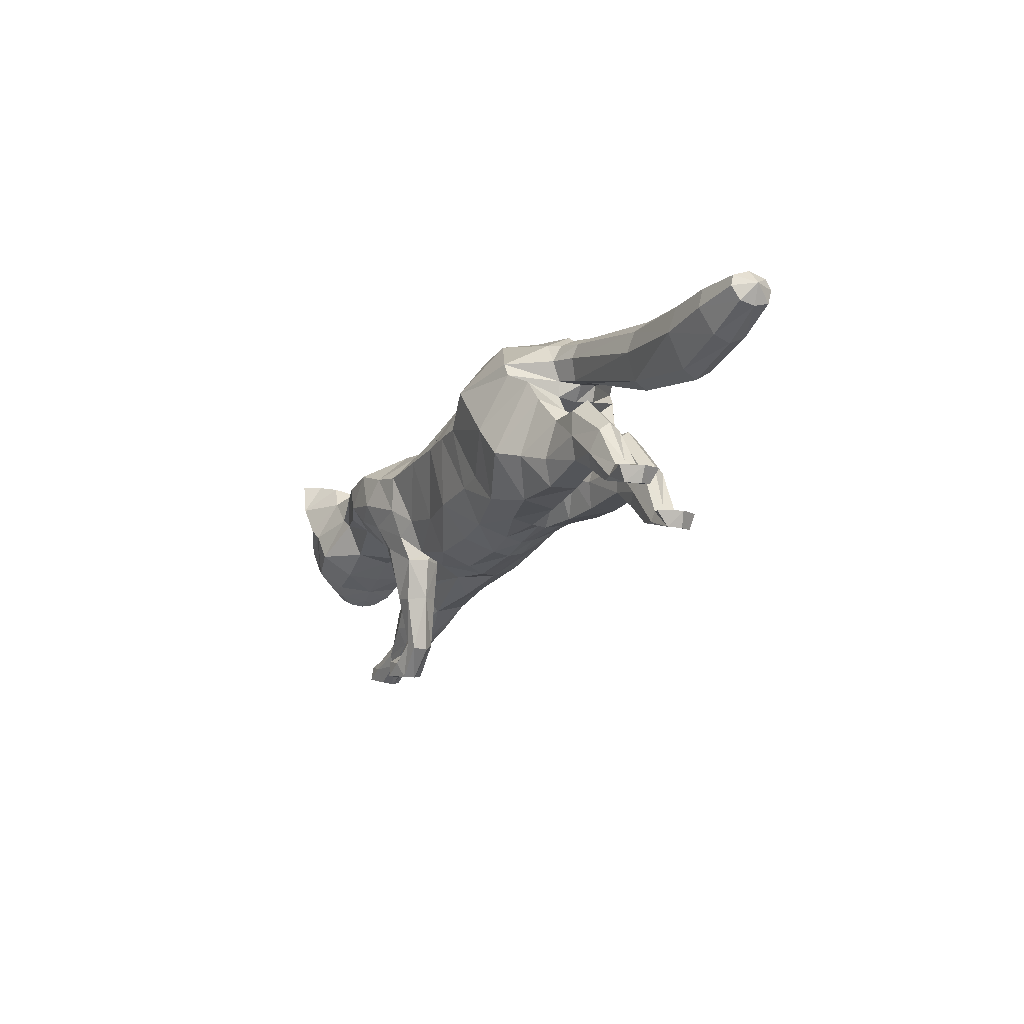
<metadata>
{"format":"obj","ext":"obj","renderer":"f3d","projection":"perspective","resolution":1024,"background":"white","views":[{"elev":-7.6,"azim":-116.5,"up":"+Y"}]}
</metadata>
<code>
o mesh_cat
v -1.16 1.407 0.5751
v -0.9162 2.339 0.2739
v -1.402 1.898 0.3926
v -1.451 2.259 0.1676
v -1.554 1.86 0.144
v -1.544 2.247 0.1043
v -0.9075 1.153 0.4514
v -0.5393 2.291 0.2407
v 0.05653 0.8379 0.3351
v 0.2434 1.946 0.1742
v 0.6581 0.7184 0.3351
v 0.687 1.772 0.1895
v -0.3933 0.9768 0.3351
v -0.04397 2.058 0.1985
v 1.293 0.6207 0.4463
v 0.9682 1.705 0.2008
v 1.569 1.16 0.5354
v 1.46 1.694 0.1873
v 1.573 1.23 0.3692
v 1.706 1.682 0.2407
v 1.867 1.097 0.2538
v 2.26 1.562 0.3251
v 2.114 0.9278 0.2556
v 2.463 1.344 0.4768
v 2.322 0.8424 0.2537
v 2.677 1.257 0.1857
v 2.393 0.7706 0.2169
v 2.634 1.079 0.1084
v 2.611 0.7507 0.1136
v -0.2748 2.157 0.2136
v -0.6057 1.048 0.3351
v -0.9661 1.022 0.06634
v 1.293 0.7445 0.06526
v -1.565 1.283 0.3941
v -1.563 1.283 0.1058
v -1.515 1.101 0.3444
v -1.515 1.101 0.1448
v -1.639 1.542 0.3374
v -1.64 1.542 0.1503
v -1.905 1.33 0.3675
v -1.907 1.337 0.1328
v -1.875 1.17 0.3419
v -1.876 1.17 0.1512
v -1.897 1.511 0.3388
v -1.903 1.553 0.1639
v -2.11 1.13 0.3668
v -2.11 1.142 0.1437
v -2.031 1.055 0.3266
v -2.028 1.062 0.1703
v -2.2 1.271 0.3242
v -2.2 1.271 0.1719
v -2.312 0.9162 0.3544
v -2.322 0.9134 0.1575
v -2.198 0.9217 0.3173
v -2.198 0.9218 0.1804
v -2.349 0.9844 0.3282
v -2.35 0.9833 0.1694
v -2.494 0.851 0.348
v -2.52 0.8606 0.1641
v -2.502 0.959 0.3882
v -2.509 0.9676 0.09368
v 1.529 0.4412 0.3872
v 1.677 0.9007 0.387
v 1.929 0.5676 0.3274
v 1.553 0.4433 0.1386
v 1.648 0.9803 0.1468
v 1.822 0.3204 0.377
v 1.823 0.3206 0.1521
v 1.946 0.5994 0.1468
v 2.182 0.3277 0.1914
v 2.138 0.1516 0.1775
v 2.192 0.3219 0.3055
v 2.144 0.1437 0.325
v 2.379 0.2048 0.1621
v 2.385 0.01616 0.1779
v 2.382 0.2041 0.329
v 2.373 0.01181 0.3238
v 2.536 0.1507 0.1497
v 2.56 0.04271 0.1382
v 2.533 0.1575 0.3662
v 2.556 0.04275 0.3714
v -0.9704 1.616 0.5975
v -1.25 1.994 0.4576
v -1.587 1.976 0.1452
v -0.7432 1.348 0.4921
v 0.1318 1.041 0.4166
v 0.5751 0.9953 0.4166
v -0.3159 1.23 0.4837
v 0.8681 0.9779 0.5042
v 1.372 1.319 0.5788
v 1.456 1.37 0.4933
v 1.936 1.28 0.3391
v 2.233 1.093 0.4441
v 2.473 0.8297 0.2586
v -0.6141 1.299 0.4837
v -0.7191 1.96 0.6053
v -0.4876 1.753 0.5454
v 0.2093 1.47 0.5032
v 0.6309 1.331 0.5032
v -0.1468 1.681 0.5117
v 0.8514 1.362 0.5319
v 1.26 1.479 0.5499
v 1.578 1.49 0.4611
v 2.025 1.391 0.3475
v 2.347 1.273 0.4648
v 2.63 1.169 0.4009
v 2.608 1.074 0.2281
v -0.3459 1.729 0.5264
v -1.289 2.104 0.4611
v -1.582 2.122 0.1899
v 1.507 0.9195 0.5099
v 1.237 1.692 0.1831
v 1.378 0.9227 0.0547
v 1.586 0.7247 0.4471
v 1.885 0.4624 0.111
v 1.629 0.7597 0.07388
v 1.885 0.4624 0.3861
v 2.162 0.2387 0.1592
v 2.173 0.2297 0.3419
v 2.401 0.1303 0.1386
v 2.402 0.1311 0.3663
v 1.268 1.08 0.5833
v 1.097 1.393 0.559
v 2.448 0.7049 0.1055
v 2.76 0.9255 0.04213
v 2.644 0.9047 0.1992
v 2.266 1.661 0.1733
v 2.569 1.529 0.1969
v 2.566 1.537 0.5085
v 2.566 1.75 0.3645
v 2.396 1.719 0.2841
v 2.6 1.595 0.2609
v 2.659 1.724 0.377
v 2.678 1.76 0.4812
v -1.771 2.111 0.1395
v -1.757 1.957 0.1083
v -1.784 2.212 0.1016
v -2.549 1.993 0.1501
v -2.553 1.807 0.09324
v -2.553 2.139 0.09567
v -3.145 1.999 0.1973
v -3.164 1.769 0.09828
v -3.139 2.173 0.1322
v -3.49 2.085 0.1883
v -3.539 1.914 0.1123
v -3.457 2.214 0.1383
v -3.786 2.162 0.1441
v -3.815 2.068 0.1019
v -3.767 2.233 0.1164
v -1.349 1.35 0.4737
v -1.243 1.055 0.1138
v -1.464 1.743 0.3671
v -1.207 1.086 0.3637
v -1.4 1.315 0.06421
v -1.45 1.714 0.1148
v -0.9067 1.052 0.2252
v 1.178 0.5634 0.1684
v 0.009157 0.7576 0.1221
v -0.4746 0.8815 0.1221
v -1.672 1.581 0.1938
v -1.915 1.594 0.2239
v -2.215 1.323 0.2481
v -2.335 1.01 0.246
v -2.556 0.852 0.2523
v -2.589 0.9644 0.2463
v 1.495 0.3813 0.2579
v 1.775 0.2542 0.26
v 2.105 0.08736 0.2464
v 2.34 -0.00229 0.2501
v 2.58 0.1426 0.2685
v 2.616 0.0423 0.2678
v -0.6792 0.9672 0.1221
v 0.6125 0.6547 0.1645
v 2.578 1.03 0.3706
v 2.449 0.9665 0.3966
v -1.302 1.33 0
v -0.97 2.383 1e-06
v -1.436 1.778 1e-06
v -1.465 2.332 4e-06
v -1.565 1.846 2e-06
v -1.535 2.296 4e-06
v -0.9803 1.03 0
v -0.566 2.327 0
v -0.03994 0.7612 2.1e-05
v 0.2856 1.997 0
v 0.7131 1.86 0
v -0.4895 0.8569 -0
v -0.03882 2.116 0
v 1.034 1.825 1.1e-05
v 1.544 1.742 8e-06
v 1.838 1.672 -0
v 1.895 1.029 -0
v 2.276 1.678 -0
v 2.097 0.9008 -0
v 2.54 1.537 -0
v 2.271 0.8066 -0
v 2.679 1.261 -0
v 2.367 0.7341 -0
v 2.642 1.085 -0
v 2.444 0.6886 -0
v 2.721 0.8441 -0
v -0.2872 2.198 0
v -0.7071 0.936 -0
v -1.435 1.459 -0.5751
v -0.95 2.338 -0.2739
v -1.589 1.953 -0.3926
v -1.456 2.26 -0.1676
v -1.581 1.869 -0.144
v -1.544 2.247 -0.1043
v -1.12 1.18 -0.4514
v -0.5705 2.287 -0.2407
v -0.03289 0.9122 -0.3351
v 0.2434 1.946 -0.1742
v 0.3686 0.9564 -0.3347
v 0.6823 1.799 -0.1894
v -0.4327 0.9786 -0.3351
v -0.05297 2.056 -0.1985
v 0.5398 1.089 -0.4456
v 0.9991 1.805 -0.2007
v 1.105 1.267 -0.5346
v 1.504 1.731 -0.1873
v 1.429 1.237 -0.3687
v 1.806 1.66 -0.2407
v 1.873 1.085 -0.2537
v 2.26 1.562 -0.3251
v 2.113 0.9283 -0.2556
v 2.463 1.344 -0.4768
v 2.322 0.8424 -0.2537
v 2.677 1.257 -0.1857
v 2.393 0.7706 -0.2169
v 2.634 1.079 -0.1084
v 2.611 0.7507 -0.1136
v -0.2979 2.154 -0.2136
v -0.6773 1.054 -0.3351
v -1.017 1.029 -0.06634
v 0.8145 0.9744 -0.0645
v 1.551 1.023 0.000151
v -1.852 1.368 -0.3941
v -1.851 1.368 -0.1058
v -1.828 1.185 -0.3443
v -1.828 1.185 -0.1448
v -1.905 1.631 -0.3374
v -1.904 1.631 -0.1503
v -2.182 1.482 -0.3675
v -2.182 1.486 -0.1327
v -2.18 1.317 -0.3419
v -2.18 1.316 -0.1512
v -2.14 1.658 -0.3388
v -2.138 1.698 -0.1639
v -2.418 1.33 -0.3667
v -2.417 1.334 -0.1437
v -2.353 1.239 -0.3266
v -2.353 1.238 -0.1702
v -2.482 1.477 -0.3242
v -2.482 1.477 -0.1718
v -2.657 1.144 -0.3543
v -2.655 1.144 -0.1574
v -2.535 1.135 -0.3171
v -2.54 1.132 -0.1802
v -2.692 1.22 -0.3281
v -2.691 1.221 -0.1693
v -2.845 1.079 -0.3479
v -2.841 1.077 -0.1639
v -2.85 1.19 -0.3881
v -2.848 1.187 -0.09355
v 0.4955 0.9017 -0.3864
v 0.9507 1.046 -0.3862
v 0.8037 0.6228 -0.3266
v 0.5104 0.883 -0.1378
v 1.11 1.051 -0.1461
v 0.5384 0.5947 -0.3762
v 0.5334 0.5966 -0.1513
v 0.8403 0.6245 -0.146
v 0.71 0.287 -0.1906
v 0.5343 0.2298 -0.1767
v 0.7085 0.2781 -0.3047
v 0.5349 0.2113 -0.3242
v 0.7762 0.1657 -0.1613
v 0.7434 -0.006385 -0.1771
v 0.7781 0.1657 -0.3282
v 0.7308 -0.008516 -0.323
v 0.9149 0.1125 -0.1489
v 0.9274 0.003038 -0.1374
v 0.9136 0.1179 -0.3654
v 0.9238 0.002054 -0.3706
v -1.646 1.959 4e-06
v -1.232 1.652 -0.5975
v -1.403 2.029 -0.4576
v -1.593 1.977 -0.1452
v -0.9408 1.363 -0.4921
v 0.02148 1.173 -0.4166
v 0.3872 1.198 -0.4162
v -0.3605 1.23 -0.4837
v 0.5792 1.3 -0.5036
v 1.229 1.393 -0.5783
v 1.45 1.325 -0.4931
v 1.922 1.337 -0.339
v 2.233 1.093 -0.4441
v 2.473 0.8297 -0.2586
v -0.7362 1.305 -0.4837
v 2.616 0.7485 -0
v -0.9202 1.97 -0.6053
v -0.6612 1.749 -0.5454
v 0.1716 1.625 -0.5032
v 0.5589 1.557 -0.5031
v -0.1794 1.677 -0.5117
v 0.7929 1.575 -0.5317
v 1.348 1.561 -0.5497
v 1.628 1.516 -0.4609
v 2.029 1.392 -0.3475
v 2.347 1.273 -0.4648
v 2.63 1.169 -0.4009
v 2.608 1.074 -0.2281
v -0.4227 1.724 -0.5264
v -1.354 2.116 -0.4611
v -1.582 2.122 -0.1899
v 1.307 1.783 2.3e-05
v 0.863 1.196 -0.5091
v 1.273 1.765 -0.183
v 1.071 1.031 -0.05395
v 0.7566 1.014 -0.4464
v 0.6891 0.6098 -0.1102
v 0.9001 0.9295 -0.0731
v 0.6927 0.6104 -0.3853
v 0.6225 0.2607 -0.1584
v 0.619 0.2485 -0.3411
v 0.7745 0.1003 -0.1378
v 0.7779 0.1008 -0.3655
v 0.9196 1.375 -0.5826
v 1.066 1.633 -0.5586
v 2.762 0.9299 -0
v 2.448 0.7049 -0.1055
v 2.76 0.9255 -0.04213
v 2.644 0.9047 -0.1992
v 2.266 1.661 -0.1733
v 2.569 1.529 -0.1969
v 2.566 1.537 -0.5085
v 2.566 1.75 -0.3645
v 2.396 1.719 -0.2841
v 2.6 1.595 -0.2609
v 2.659 1.724 -0.377
v 2.678 1.76 -0.4812
v 0.4234 0.7738 0.003575
v 1.179 0.7853 0.003371
v 1.367 1.067 0.000271
v 1.243 0.9632 0.003506
v -1.763 1.949 4e-06
v -1.771 2.111 -0.1395
v -1.757 1.957 -0.1083
v -1.802 2.262 4e-06
v -1.784 2.212 -0.1016
v -2.549 1.993 -0.1501
v -2.553 1.807 -0.09323
v -2.574 2.211 4e-06
v -2.542 1.754 4e-06
v -2.555 2.138 -0.09567
v -3.145 1.999 -0.1973
v -3.163 1.769 -0.09827
v -3.153 2.249 4e-06
v -3.154 1.713 4e-06
v -3.139 2.173 -0.1322
v -3.49 2.084 -0.1883
v -3.539 1.914 -0.1123
v -3.455 2.283 4e-06
v -3.54 1.869 4e-06
v -3.457 2.214 -0.1383
v -3.786 2.162 -0.1441
v -3.815 2.068 -0.1019
v -3.765 2.271 4e-06
v -3.816 2.043 4e-06
v -3.767 2.233 -0.1164
v -3.862 2.178 4e-06
v -1.631 1.417 -0.4737
v -1.43 1.092 -0.1138
v -1.697 1.814 -0.3671
v -1.475 1.137 -0.3637
v -1.611 1.366 -0.06421
v -1.617 1.764 -0.1148
v -1.019 1.067 -0.2252
v 0.502 0.9838 -0.1677
v -0.06204 0.8128 -0.1221
v -0.487 0.8823 -0.1221
v -1.933 1.673 -0.1938
v -2.142 1.742 -0.2239
v -2.488 1.531 -0.248
v -2.672 1.249 -0.2459
v -2.892 1.075 -0.2522
v -2.929 1.186 -0.2461
v 0.4265 0.899 -0.2571
v 0.4531 0.6061 -0.2592
v 0.4688 0.1962 -0.2456
v 0.6936 -0.01562 -0.2493
v 0.9568 0.1016 -0.2677
v 0.9835 -0.000415 -0.267
v -0.7084 0.9702 -0.1221
v 0.3535 0.8572 -0.164
v 2.578 1.03 -0.3706
v 2.449 0.9665 -0.3966
f 39 154 35
f 20 22 127
f 4 110 109
f 116 33 113
f 157 11 173
f 176 155 178
f 58 52 60
f 176 182 32
f 51 41 47
f 50 40 44
f 55 47 49
f 46 54 48
f 53 55 59
f 237 66 345
f 157 65 166
f 114 15 62
f 116 69 115
f 118 74 120
f 17 63 19
f 103 92 104
f 83 5 3
f 152 1 3
f 20 104 22
f 178 5 180
f 74 78 120
f 76 121 80
f 119 76 72
f 117 72 64
f 66 113 345
f 22 131 127
f 130 129 134
f 132 130 133
f 133 130 134
f 39 155 154
f 25 27 94
f 54 58 164
f 345 113 346
f 33 343 344
f 286 136 347
f 151 176 32
f 343 157 173
f 32 172 156
f 155 39 160
f 15 122 89
f 164 54 55
f 132 133 129
f 133 134 129
f 23 196 25
f 124 27 198
f 4 6 110
f 116 65 33
f 157 15 11
f 152 160 38
f 176 154 155
f 37 35 154
f 51 45 41
f 35 43 41
f 50 46 40
f 55 53 47
f 46 52 54
f 52 56 60
f 156 7 153
f 157 33 65
f 116 66 69
f 118 70 74
f 67 73 119
f 103 91 92
f 301 201 29
f 152 150 1
f 20 103 104
f 10 188 14
f 109 110 84
f 119 121 76
f 63 17 111
f 66 116 113
f 22 24 129
f 132 131 130
f 286 84 136
f 343 33 157
f 155 152 3
f 126 94 29
f 77 169 75
f 75 79 171
f 76 80 170
f 60 56 165
f 56 163 57
f 200 124 198
f 94 175 25
f 107 174 126
f 151 154 176
f 165 58 60
f 7 95 85
f 105 22 104
f 59 165 61
f 155 5 178
f 102 91 103
f 364 149 146
f 114 111 15
f 72 74 70
f 343 158 184
f 139 360 355
f 95 97 85
f 141 145 142
f 145 370 365
f 173 9 158
f 84 180 5
f 123 90 102
f 38 150 152
f 1 85 82
f 21 237 192
f 89 123 101
f 372 148 147
f 46 42 40
f 128 131 132
f 179 6 4
f 108 14 30
f 93 104 92
f 59 57 53
f 19 92 91
f 23 192 194
f 156 151 32
f 73 169 77
f 174 94 126
f 43 47 41
f 120 79 75
f 31 88 95
f 73 121 119
f 33 346 113
f 350 140 137
f 128 129 24
f 114 64 63
f 166 15 157
f 126 28 107
f 96 8 2
f 93 21 23
f 84 135 136
f 11 89 87
f 144 148 145
f 6 350 137
f 34 42 36
f 65 167 166
f 2 183 177
f 2 109 96
f 197 28 199
f 99 89 101
f 129 131 22
f 372 149 369
f 144 149 147
f 144 143 146
f 39 41 45
f 107 106 174
f 110 137 135
f 76 78 74
f 105 106 24
f 57 165 56
f 122 17 90
f 163 50 162
f 1 153 7
f 12 185 10
f 62 167 67
f 83 96 109
f 175 105 93
f 139 141 142
f 46 56 52
f 197 128 26
f 88 108 95
f 158 13 159
f 100 10 14
f 36 151 153
f 156 31 7
f 160 44 38
f 168 68 71
f 38 40 34
f 13 86 88
f 16 123 112
f 71 169 168
f 199 125 331
f 17 91 90
f 347 139 355
f 18 103 20
f 83 84 5
f 24 26 128
f 70 115 69
f 79 170 171
f 62 117 114
f 81 121 77
f 160 45 161
f 201 126 29
f 186 16 189
f 45 162 161
f 19 66 237
f 177 4 2
f 36 43 37
f 9 87 86
f 142 365 360
f 82 97 96
f 196 27 25
f 48 55 49
f 20 190 18
f 82 3 1
f 42 49 43
f 135 140 138
f 301 124 200
f 97 30 8
f 44 162 50
f 86 99 98
f 98 12 10
f 63 69 66
f 112 189 16
f 136 138 139
f 170 81 171
f 12 101 16
f 18 317 112
f 127 195 193
f 172 187 159
f 54 59 55
f 30 188 202
f 8 202 183
f 127 191 20
f 150 36 153
f 354 143 140
f 168 67 167
f 47 57 51
f 71 120 75
f 65 115 68
f 68 118 71
f 88 98 100
f 140 141 138
f 51 163 162
f 112 102 18
f 359 146 143
f 184 159 187
f 77 171 81
f 94 124 29
f 107 28 26
f 67 72 117
f 201 331 125
f 93 25 175
f 32 203 172
f 64 70 69
f 31 159 13
f 243 239 377
f 223 335 225
f 207 315 316
f 323 320 236
f 380 396 214
f 176 178 378
f 262 256 258
f 176 235 182
f 255 251 245
f 254 248 244
f 259 253 251
f 250 252 258
f 257 263 259
f 237 345 270
f 380 389 269
f 321 266 218
f 323 322 273
f 325 327 278
f 220 222 267
f 309 310 297
f 288 206 208
f 375 206 204
f 223 225 310
f 178 180 208
f 278 327 282
f 280 284 328
f 326 276 280
f 324 268 276
f 270 345 320
f 225 335 339
f 338 342 337
f 340 341 338
f 341 342 338
f 243 377 378
f 228 299 230
f 258 387 262
f 345 346 320
f 236 344 343
f 286 347 349
f 374 235 176
f 343 396 380
f 235 379 395
f 378 383 243
f 294 318 218
f 387 259 258
f 340 337 341
f 341 337 342
f 226 196 194
f 332 198 230
f 207 316 209
f 323 236 269
f 380 214 218
f 375 383 378
f 176 378 377
f 241 377 239
f 255 245 249
f 239 247 241
f 254 244 250
f 259 251 257
f 250 258 256
f 256 264 260
f 379 376 210
f 380 269 236
f 323 273 270
f 325 278 274
f 271 326 277
f 309 297 296
f 301 232 201
f 375 204 373
f 223 310 309
f 213 188 185
f 315 289 316
f 326 280 328
f 267 318 220
f 270 320 323
f 225 337 227
f 340 338 339
f 286 349 289
f 343 380 236
f 378 206 375
f 334 232 299
f 281 279 392
f 279 394 283
f 280 393 284
f 264 388 260
f 260 261 386
f 200 198 332
f 299 228 398
f 313 334 397
f 374 377 241
f 388 262 387
f 210 300 234
f 311 225 227
f 263 388 387
f 208 378 178
f 308 296 295
f 364 371 369
f 321 318 267
f 276 278 280
f 184 396 343
f 353 360 358
f 303 300 290
f 357 363 362
f 363 370 368
f 396 212 214
f 208 286 289
f 330 295 329
f 242 373 238
f 287 210 204
f 224 237 222
f 307 329 294
f 372 368 370
f 250 246 252
f 336 339 335
f 179 209 181
f 233 306 314
f 298 310 311
f 261 263 257
f 297 222 296
f 226 192 224
f 379 374 376
f 277 392 391
f 397 299 398
f 247 251 253
f 327 283 282
f 234 293 216
f 326 281 277
f 320 344 236
f 350 356 354
f 336 337 340
f 321 268 324
f 380 266 389
f 334 231 333
f 211 302 205
f 224 298 226
f 289 348 316
f 292 218 214
f 362 368 367
f 209 350 181
f 238 246 244
f 269 390 272
f 183 205 177
f 205 315 207
f 197 231 229
f 305 294 292
f 337 339 338
f 372 371 367
f 362 371 366
f 361 362 366
f 243 245 239
f 313 312 229
f 316 351 209
f 278 393 280
f 312 311 227
f 261 388 265
f 329 220 318
f 386 254 260
f 204 376 373
f 215 185 186
f 266 390 389
f 288 302 287
f 398 311 397
f 353 357 352
f 260 250 256
f 197 336 195
f 314 293 300
f 381 216 212
f 217 304 306
f 376 241 240
f 379 234 395
f 383 248 384
f 275 390 391
f 244 242 238
f 293 212 216
f 219 330 307
f 275 392 279
f 199 333 231
f 295 222 220
f 347 353 349
f 221 309 308
f 288 289 315
f 227 229 312
f 274 322 325
f 283 393 282
f 266 324 271
f 285 328 284
f 383 249 243
f 201 334 333
f 186 219 215
f 249 385 255
f 222 270 267
f 207 177 205
f 240 247 246
f 291 214 212
f 358 365 363
f 287 303 290
f 196 230 198
f 253 258 252
f 190 223 221
f 287 206 288
f 246 253 252
f 348 356 351
f 301 332 232
f 303 233 314
f 248 385 384
f 304 292 291
f 213 305 304
f 267 273 268
f 319 189 317
f 349 352 348
f 393 285 284
f 215 307 305
f 221 317 190
f 335 195 336
f 382 203 395
f 258 263 387
f 188 233 202
f 202 211 183
f 335 191 193
f 373 240 238
f 354 361 359
f 390 277 391
f 261 251 255
f 275 327 325
f 269 322 323
f 272 325 322
f 306 291 293
f 357 356 352
f 255 386 261
f 319 308 330
f 359 366 364
f 187 381 184
f 285 279 281
f 299 332 230
f 313 229 231
f 271 276 326
f 201 333 331
f 228 298 398
f 395 182 235
f 268 274 276
f 382 234 216
f 58 54 52
f 15 111 122
f 23 194 196
f 152 155 160
f 35 37 43
f 10 185 188
f 151 37 154
f 165 164 58
f 7 31 95
f 105 24 22
f 59 164 165
f 155 3 5
f 102 90 91
f 364 369 149
f 114 63 111
f 72 76 74
f 343 173 158
f 139 142 360
f 95 108 97
f 141 144 145
f 145 148 370
f 173 11 9
f 84 286 180
f 123 122 90
f 38 34 150
f 1 7 85
f 21 19 237
f 89 122 123
f 372 370 148
f 46 48 42
f 128 127 131
f 179 181 6
f 108 100 14
f 93 105 104
f 59 61 57
f 19 21 92
f 23 21 192
f 156 153 151
f 73 168 169
f 174 175 94
f 43 49 47
f 120 78 79
f 31 13 88
f 73 77 121
f 33 344 346
f 350 354 140
f 128 132 129
f 114 117 64
f 166 62 15
f 126 125 28
f 96 97 8
f 93 92 21
f 84 110 135
f 11 15 89
f 144 147 148
f 6 181 350
f 34 40 42
f 65 68 167
f 2 8 183
f 2 4 109
f 197 26 28
f 99 87 89
f 129 130 131
f 372 147 149
f 144 146 149
f 144 141 143
f 39 35 41
f 107 26 106
f 110 6 137
f 76 170 78
f 105 174 106
f 57 61 165
f 122 111 17
f 163 56 50
f 1 150 153
f 12 186 185
f 62 166 167
f 83 82 96
f 175 174 105
f 139 138 141
f 46 50 56
f 197 195 128
f 88 100 108
f 158 9 13
f 100 98 10
f 36 37 151
f 156 172 31
f 160 161 44
f 168 167 68
f 38 44 40
f 13 9 86
f 16 101 123
f 71 75 169
f 199 28 125
f 17 19 91
f 347 136 139
f 18 102 103
f 83 109 84
f 24 106 26
f 70 118 115
f 79 78 170
f 62 67 117
f 81 80 121
f 160 39 45
f 201 125 126
f 186 12 16
f 45 51 162
f 19 63 66
f 177 179 4
f 36 42 43
f 9 11 87
f 142 145 365
f 82 85 97
f 196 198 27
f 48 54 55
f 20 191 190
f 82 83 3
f 42 48 49
f 135 137 140
f 301 29 124
f 97 108 30
f 44 161 162
f 86 87 99
f 98 99 12
f 63 64 69
f 112 317 189
f 136 135 138
f 170 80 81
f 12 99 101
f 18 190 317
f 127 128 195
f 172 203 187
f 54 164 59
f 30 14 188
f 8 30 202
f 127 193 191
f 150 34 36
f 354 359 143
f 168 73 67
f 47 53 57
f 71 118 120
f 65 116 115
f 68 115 118
f 88 86 98
f 140 143 141
f 51 57 163
f 112 123 102
f 359 364 146
f 184 158 159
f 77 75 171
f 94 27 124
f 67 119 72
f 93 23 25
f 32 182 203
f 64 72 70
f 31 172 159
f 262 264 256
f 294 329 318
f 226 228 196
f 375 242 383
f 239 245 247
f 213 217 188
f 374 176 377
f 388 264 262
f 210 290 300
f 311 310 225
f 263 265 388
f 208 206 378
f 308 309 296
f 364 366 371
f 321 218 318
f 276 274 278
f 184 381 396
f 353 355 360
f 303 314 300
f 357 358 363
f 363 365 370
f 396 381 212
f 208 180 286
f 330 308 295
f 242 375 373
f 287 290 210
f 224 192 237
f 307 330 329
f 372 367 368
f 250 244 246
f 336 340 339
f 179 207 209
f 233 217 306
f 298 297 310
f 261 265 263
f 297 224 222
f 226 194 192
f 379 235 374
f 277 281 392
f 397 334 299
f 247 245 251
f 327 279 283
f 234 300 293
f 326 328 281
f 320 346 344
f 350 351 356
f 336 227 337
f 321 267 268
f 380 218 266
f 334 313 231
f 211 303 302
f 224 297 298
f 289 349 348
f 292 294 218
f 362 363 368
f 209 351 350
f 238 240 246
f 269 389 390
f 183 211 205
f 205 302 315
f 197 199 231
f 305 307 294
f 337 225 339
f 372 369 371
f 362 367 371
f 361 357 362
f 243 249 245
f 313 397 312
f 316 348 351
f 278 282 393
f 312 397 311
f 261 260 388
f 329 295 220
f 386 385 254
f 204 210 376
f 215 213 185
f 266 271 390
f 288 315 302
f 398 298 311
f 353 358 357
f 260 254 250
f 197 229 336
f 314 306 293
f 381 382 216
f 217 213 304
f 376 374 241
f 379 210 234
f 383 242 248
f 275 272 390
f 244 248 242
f 293 291 212
f 219 319 330
f 275 391 392
f 199 331 333
f 295 296 222
f 347 355 353
f 221 223 309
f 288 208 289
f 227 336 229
f 274 273 322
f 283 394 393
f 266 321 324
f 285 281 328
f 383 384 249
f 201 232 334
f 186 189 219
f 249 384 385
f 222 237 270
f 207 179 177
f 240 241 247
f 291 292 214
f 358 360 365
f 287 302 303
f 196 228 230
f 253 259 258
f 190 191 223
f 287 204 206
f 246 247 253
f 348 352 356
f 301 200 332
f 303 211 233
f 248 254 385
f 304 305 292
f 213 215 305
f 267 270 273
f 319 219 189
f 349 353 352
f 393 394 285
f 215 219 307
f 221 319 317
f 335 193 195
f 382 187 203
f 258 259 263
f 188 217 233
f 202 233 211
f 335 223 191
f 373 376 240
f 354 356 361
f 390 271 277
f 261 257 251
f 275 279 327
f 269 272 322
f 272 275 325
f 306 304 291
f 357 361 356
f 255 385 386
f 319 221 308
f 359 361 366
f 187 382 381
f 285 394 279
f 299 232 332
f 271 324 276
f 228 226 298
f 395 203 182
f 268 273 274
f 382 395 234

</code>
